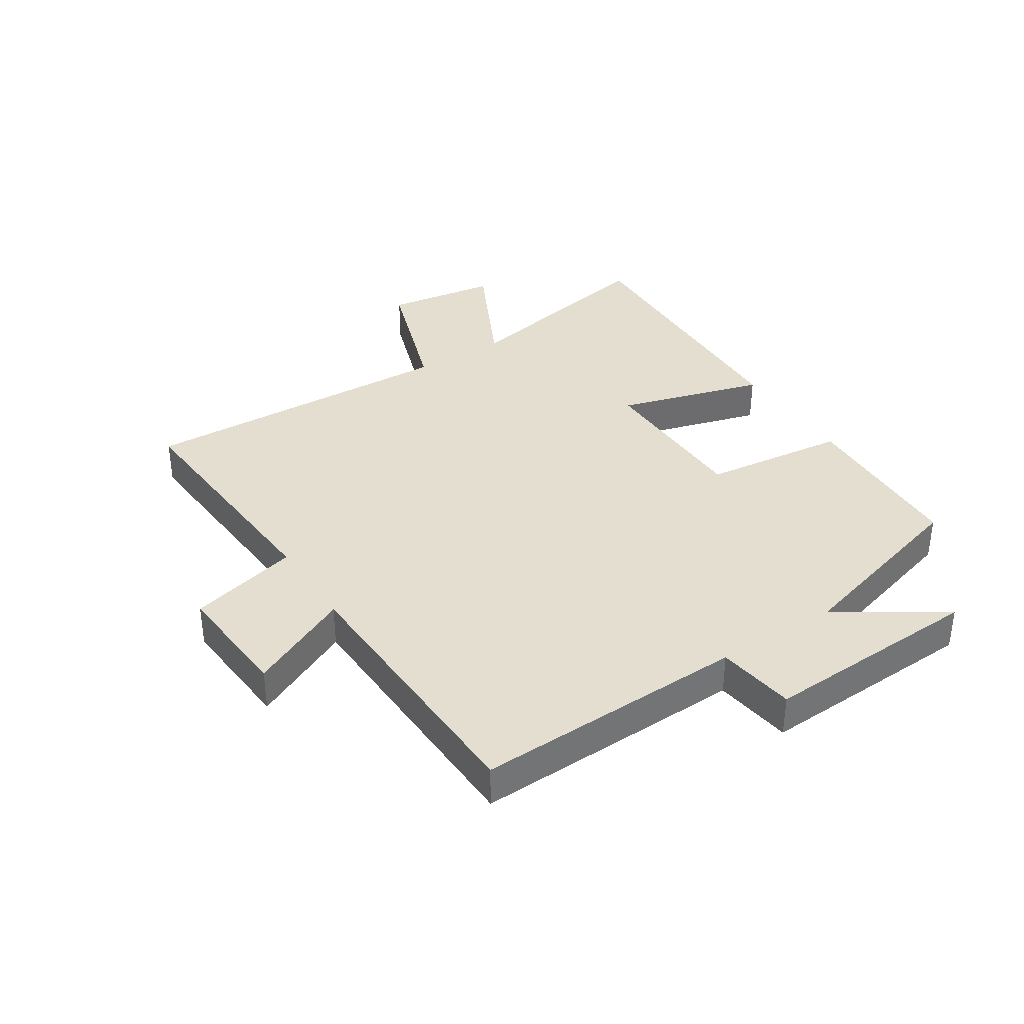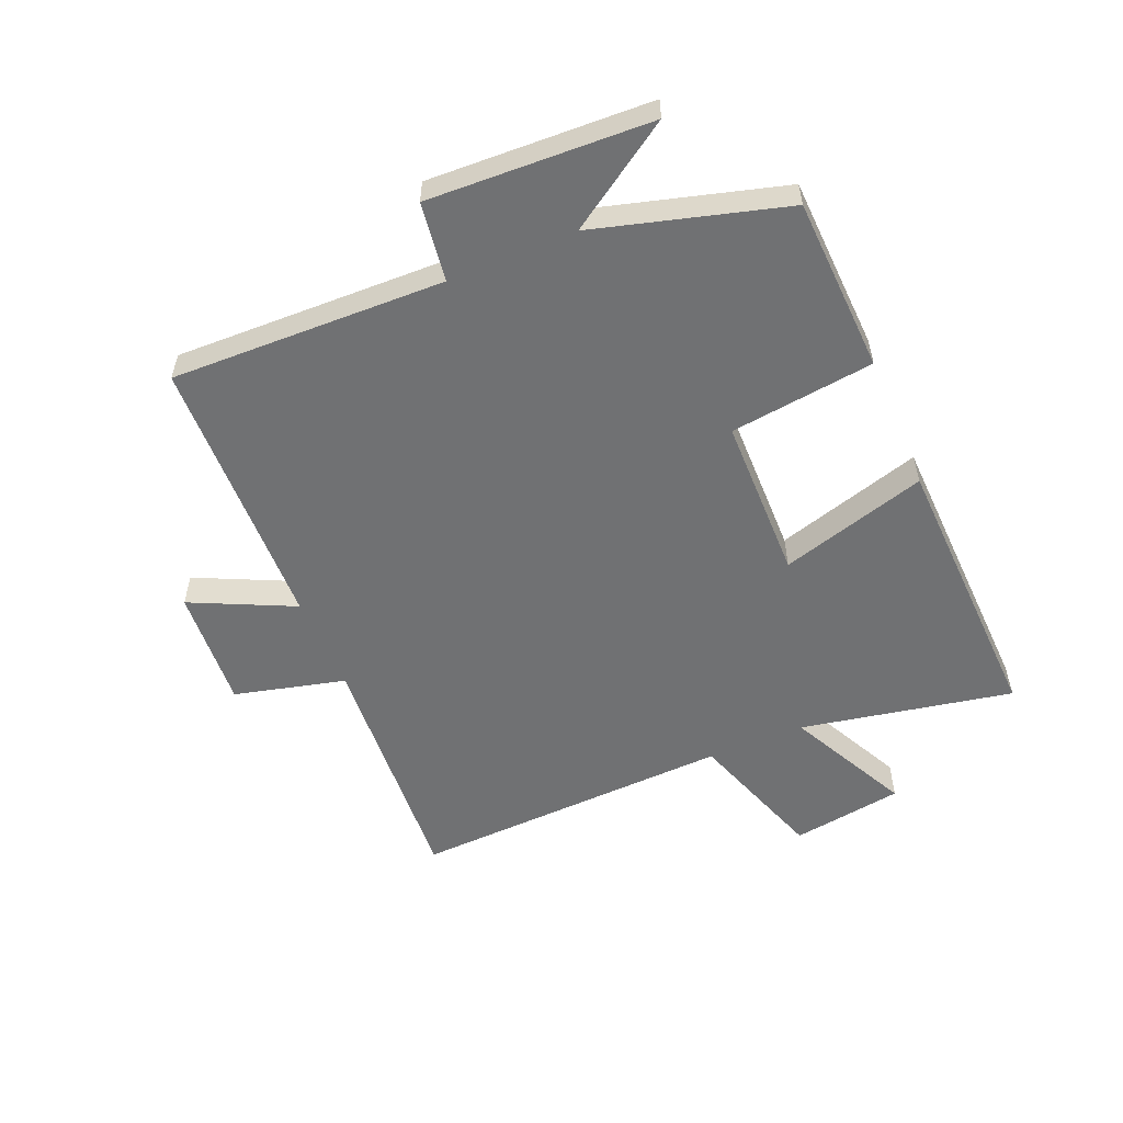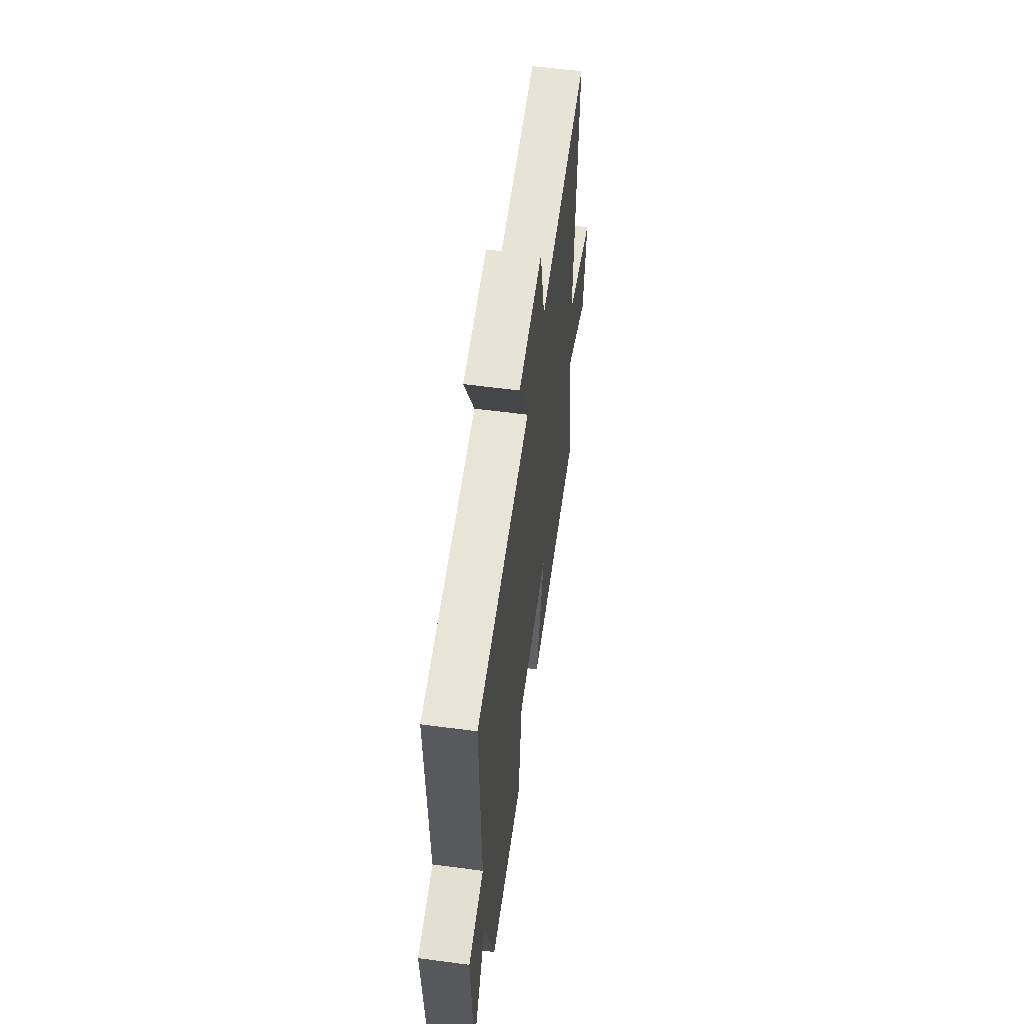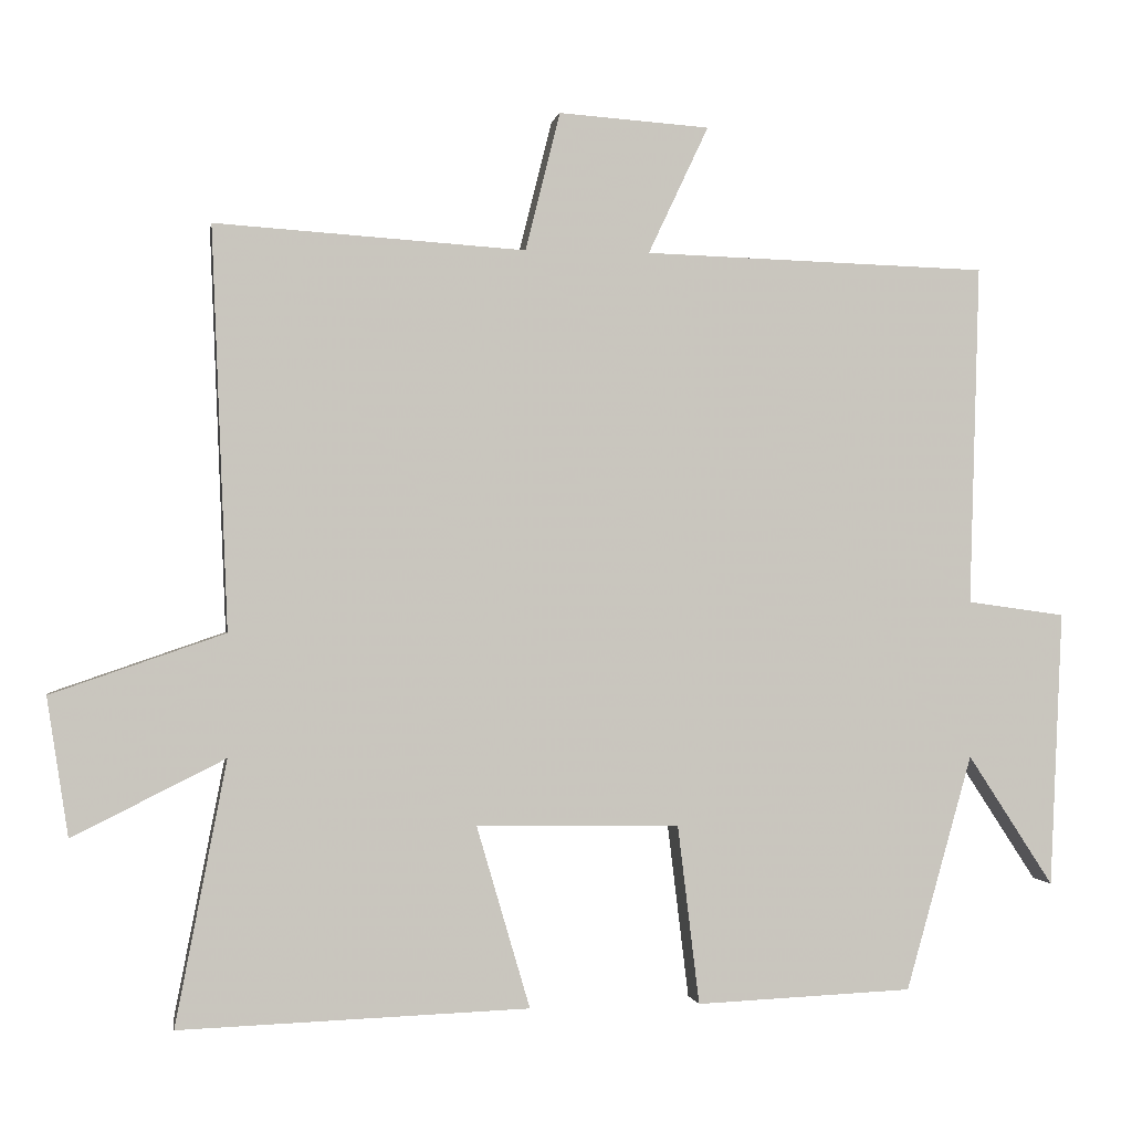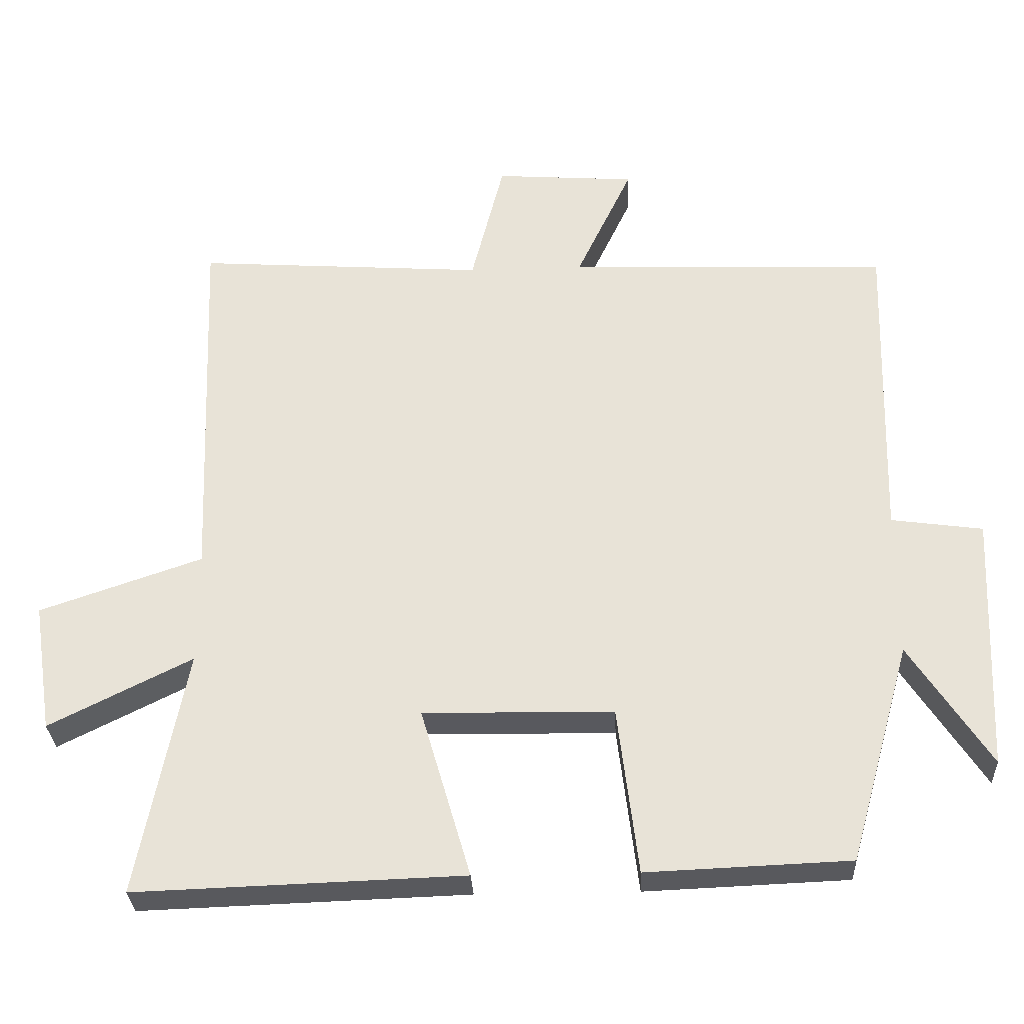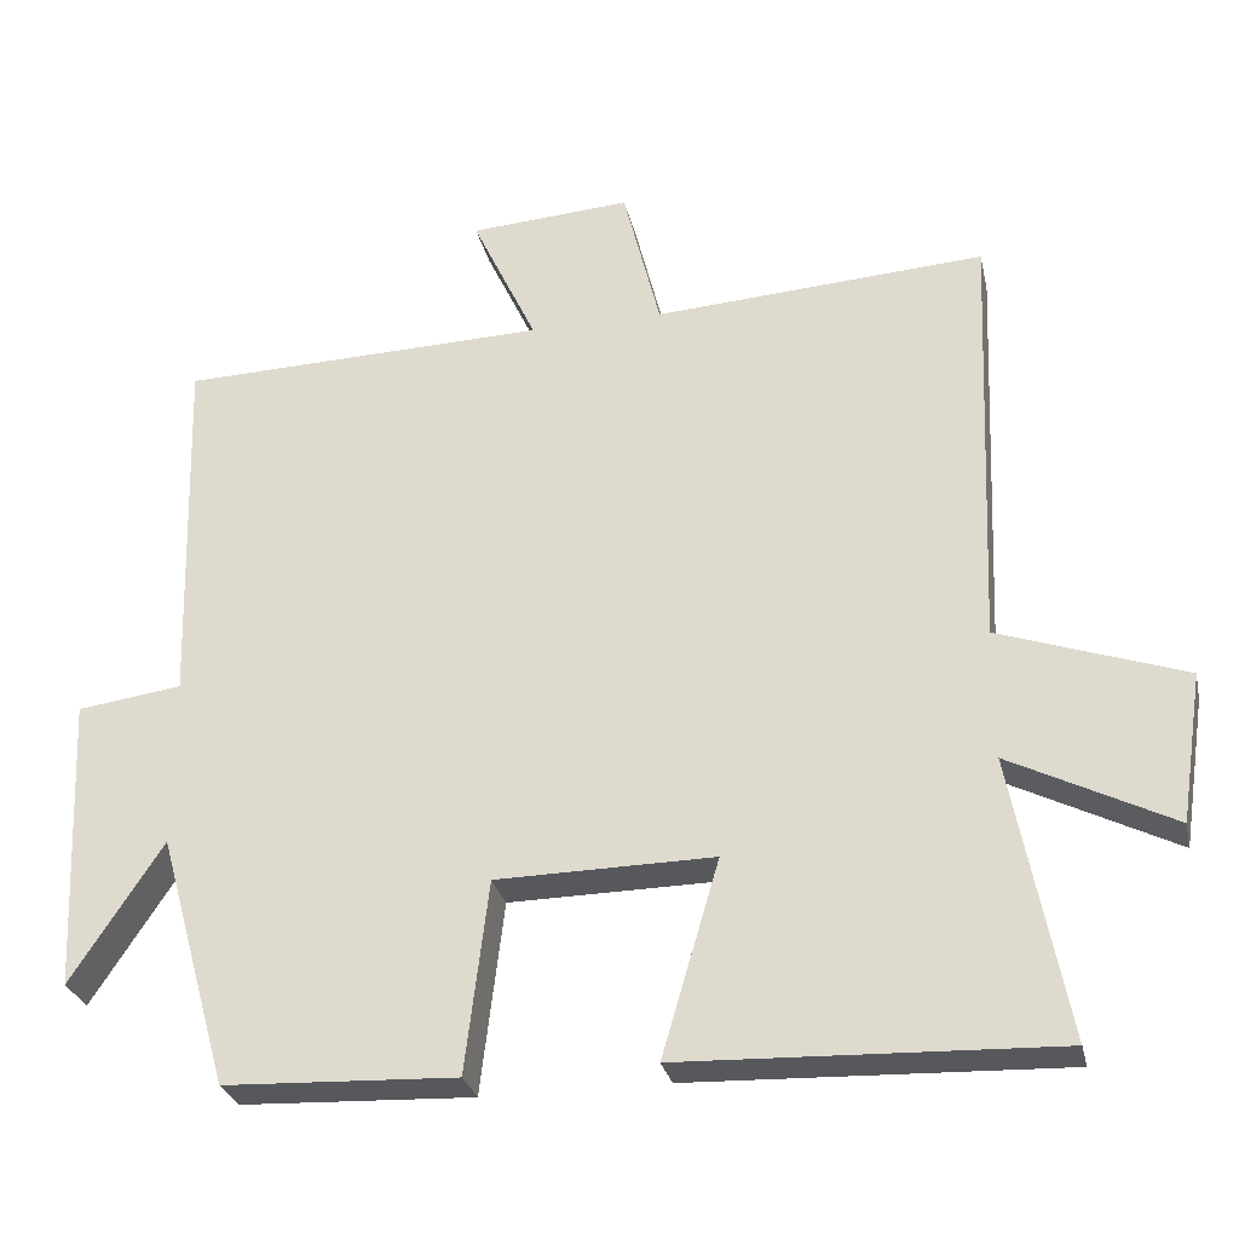
<metadata>
{"format":"obj","ext":"obj","renderer":"f3d","projection":"perspective","resolution":1024,"background":"white","views":[{"elev":36.5,"azim":57.1,"up":"+Y"},{"elev":-55.2,"azim":112.9,"up":"+Y"},{"elev":58.1,"azim":97.8,"up":"+Z"},{"elev":-0.4,"azim":-9.4,"up":"+Z"},{"elev":-30.3,"azim":2.6,"up":"+Z"},{"elev":-28.3,"azim":-167.6,"up":"+Z"}]}
</metadata>
<code>
v -0.521 0.07 0.527
v -0.11 0.07 0.5
v -0.064 0.07 0.683
v 0.136 0.07 0.669
v 0.056 0.07 0.5
v 0.513 0.07 0.486
v 0.5 0.07 0.035
v 0.63 0.07 0.017
v 0.614 0.07 -0.349
v 0.5 0.07 -0.175
v 0.412 0.07 -0.488
v 0.124 0.07 -0.5
v 0.095 0.07 -0.262
v -0.175 0.07 -0.258
v -0.104 0.07 -0.5
v -0.568 0.07 -0.516
v -0.5 0.07 -0.166
v -0.702 0.07 -0.267
v -0.73 0.07 -0.083
v -0.5 0.07 -0.004
v -0.521 0 0.527
v -0.11 0 0.5
v -0.064 0 0.683
v 0.136 0 0.669
v 0.056 0 0.5
v 0.513 0 0.486
v 0.5 0 0.035
v 0.63 0 0.017
v 0.614 0 -0.349
v 0.5 0 -0.175
v 0.412 0 -0.488
v 0.124 0 -0.5
v 0.095 0 -0.262
v -0.175 0 -0.258
v -0.104 0 -0.5
v -0.568 0 -0.516
v -0.5 0 -0.166
v -0.702 0 -0.267
v -0.73 0 -0.083
v -0.5 0 -0.004
f 17 18 19 20
f 14 15 16 17
f 13 14 17 20
f 10 11 12 13
f 10 13 20 1
f 7 8 9 10
f 5 6 7
f 5 7 10
f 2 3 4 5
f 2 5 10
f 1 2 10
f 40 39 38 37
f 37 36 35 34
f 40 37 34 33
f 33 32 31 30
f 21 40 33 30
f 30 29 28 27
f 27 26 25
f 30 27 25
f 25 24 23 22
f 30 25 22
f 30 22 21
f 1 21 22 2
f 2 22 23 3
f 3 23 24 4
f 4 24 25 5
f 5 25 26 6
f 6 26 27 7
f 7 27 28 8
f 8 28 29 9
f 9 29 30 10
f 10 30 31 11
f 11 31 32 12
f 12 32 33 13
f 13 33 34 14
f 14 34 35 15
f 15 35 36 16
f 16 36 37 17
f 17 37 38 18
f 18 38 39 19
f 19 39 40 20
f 20 40 21 1

</code>
